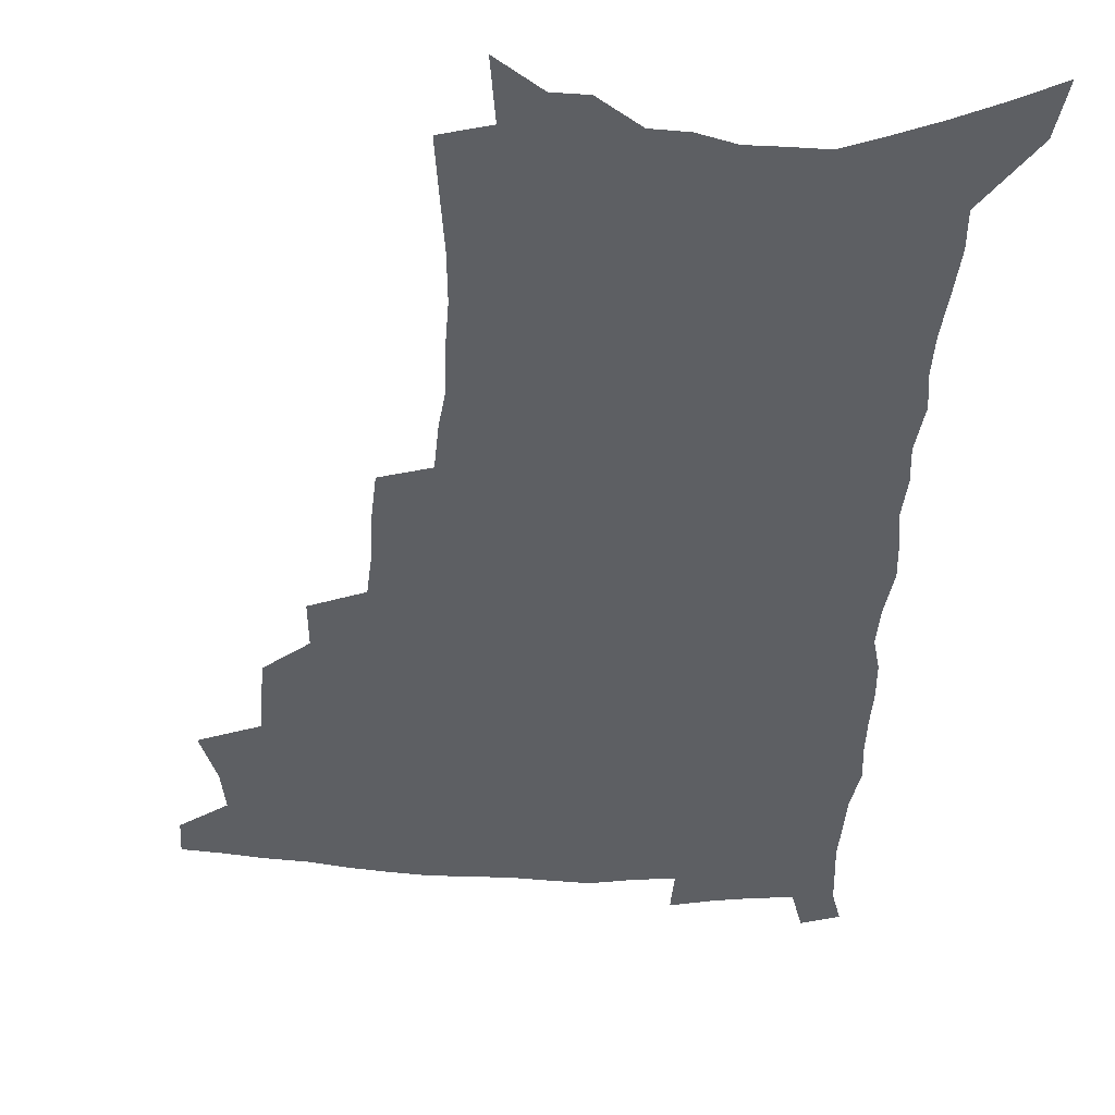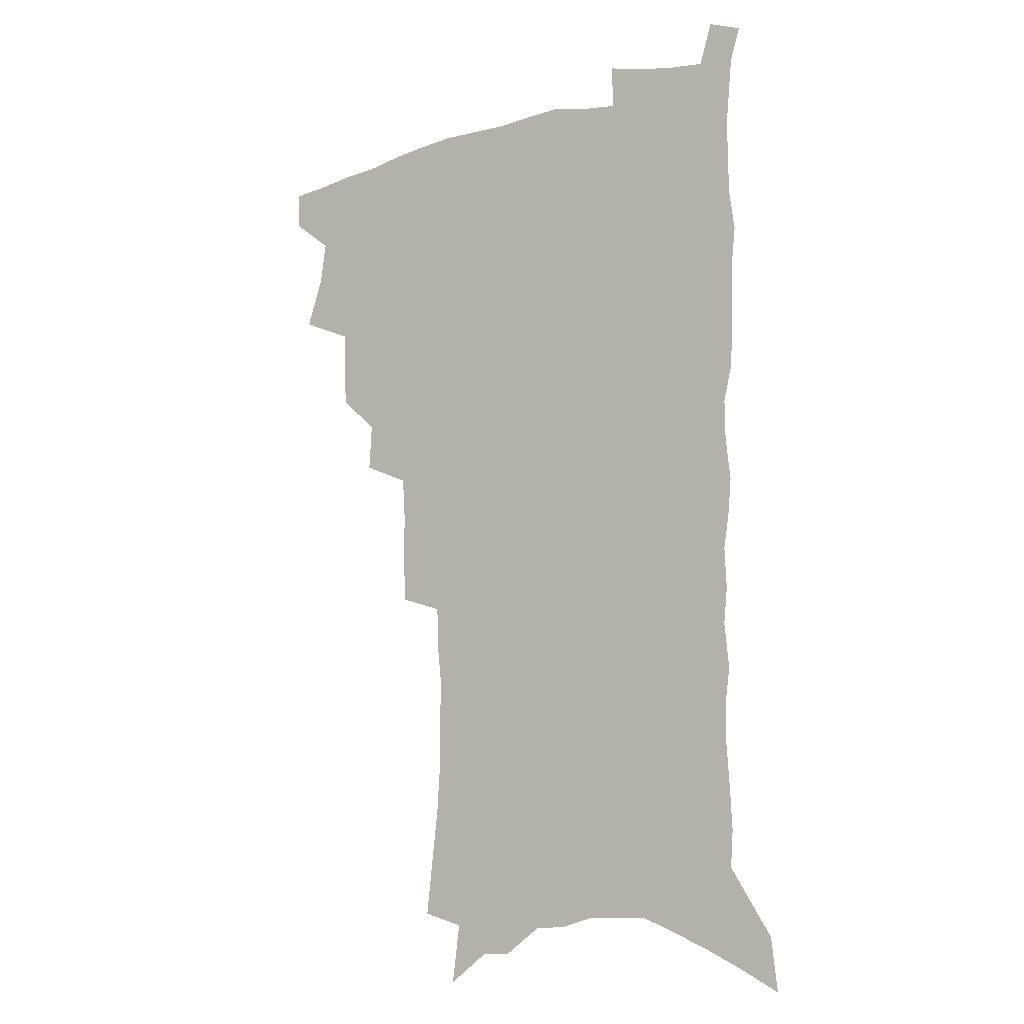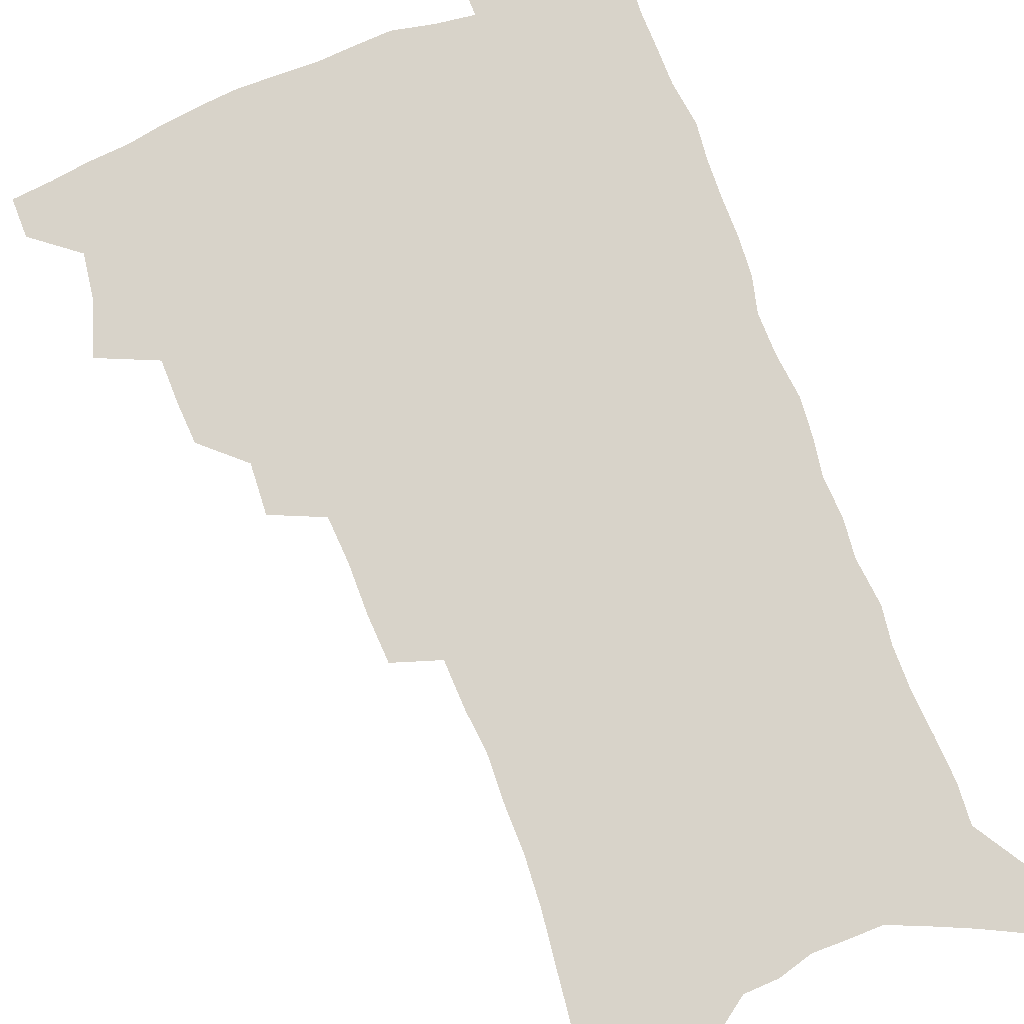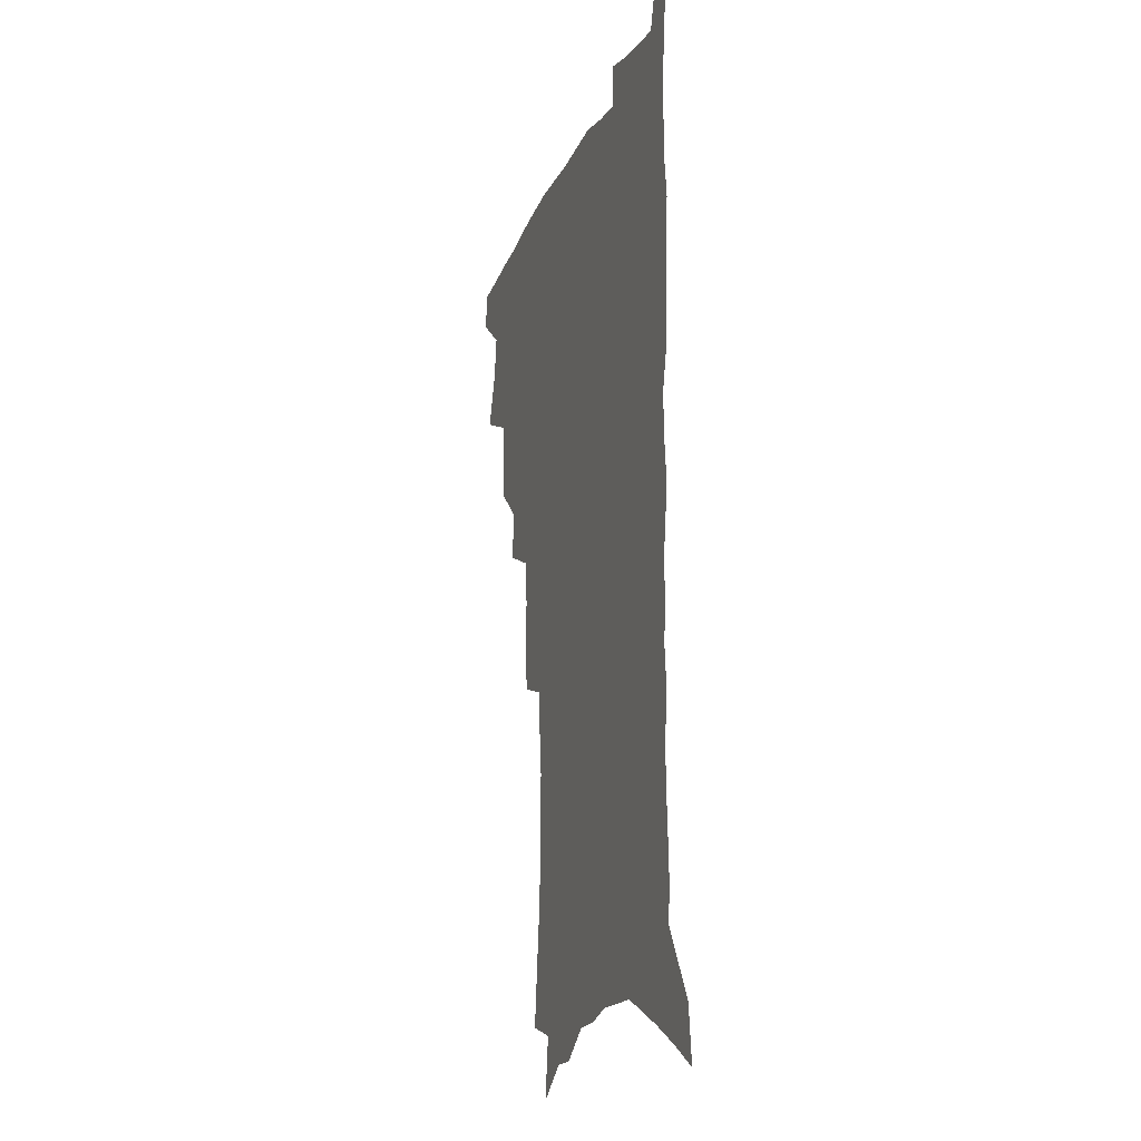
<metadata>
{"format":"obj","ext":"obj","renderer":"f3d","projection":"perspective","resolution":1024,"background":"white","views":[{"elev":-40.2,"azim":-3.5,"up":"+Z"},{"elev":-10.7,"azim":33.4,"up":"+Y"},{"elev":75.9,"azim":-20.9,"up":"+Z"},{"elev":-17.3,"azim":71.7,"up":"+Y"}]}
</metadata>
<code>
v 483.6 501.7 0
v 483.5 516.5 0
v 491.3 451.2 0
v 498 471.7 0
v 500.5 488.6 0
v 500.3 503.5 0
v 498.5 518.2 0
v 514.1 410 0
v 513.2 425.7 0
v 513 441.9 0
v 515.9 460 0
v 516.3 475.2 0
v 517.4 490.7 0
v 515.9 505 0
v 513.1 520.4 0
v 528.4 377.2 0
v 529.5 396.2 0
v 530.9 414.5 0
v 531.8 431.5 0
v 530.6 446.3 0
v 531.4 461.9 0
v 531.9 477 0
v 532.5 492.1 0
v 530.5 506.6 0
v 528.2 521.7 0
v 549.6 314.2 0
v 548.6 332 0
v 548.8 351.5 0
v 547.7 368.9 0
v 546.8 385.6 0
v 549.1 405.1 0
v 546.7 418.5 0
v 550 437.3 0
v 549.5 451.2 0
v 548.2 464.9 0
v 548.1 479.3 0
v 547.5 493.3 0
v 545.6 507.6 0
v 542.4 524.4 0
v 563 175.7 0
v 565.4 197.2 0
v 568 219.1 0
v 569.2 238.3 0
v 568.9 255.2 0
v 569.6 274.5 0
v 567.9 290 0
v 567.3 308.5 0
v 565.8 325.3 0
v 565 342.4 0
v 563.8 358.6 0
v 563.5 375.7 0
v 563 391.8 0
v 563.5 408.4 0
v 562.8 423 0
v 563.6 438.3 0
v 564 453.2 0
v 563.8 467.3 0
v 563 480.9 0
v 561.6 494.8 0
v 559.7 509.5 0
v 556.9 526.4 0
v 576.8 146.9 0
v 579.8 170.9 0
v 577.6 184.4 0
v 582.9 212.8 0
v 583.5 231 0
v 583.7 248.7 0
v 583.5 265.9 0
v 582.4 281.5 0
v 582.1 299.9 0
v 581.5 317.4 0
v 580.7 333.9 0
v 579.1 348.5 0
v 578.4 364.5 0
v 577.7 380.1 0
v 577.5 395.7 0
v 578.1 411.9 0
v 578.6 426.9 0
v 578.3 440.7 0
v 578.3 455 0
v 577.7 468.5 0
v 576.7 482.1 0
v 575.9 495.7 0
v 574.6 509.8 0
v 571.4 527.8 0
v 592.7 158.8 0
v 593.4 177.7 0
v 593.9 197.5 0
v 597.5 222.9 0
v 597.3 239.6 0
v 597.2 257 0
v 596.5 273.1 0
v 595 287.2 0
v 594.7 305 0
v 593.9 320.7 0
v 593.3 337.3 0
v 592.8 353.4 0
v 591.9 368.1 0
v 592 384.6 0
v 591.9 399.8 0
v 591.8 414 0
v 592.6 429.5 0
v 591.6 442 0
v 592 456.2 0
v 592.2 469.6 0
v 590.6 483.2 0
v 589.8 496.7 0
v 588.6 510.8 0
v 586.4 527.6 0
v 604.8 159.1 0
v 609 191 0
v 610 211.5 0
v 609.8 227.8 0
v 608.5 240.8 0
v 609.1 261 0
v 608.4 276.8 0
v 608 293.9 0
v 607.2 309.3 0
v 606.4 324.4 0
v 605.9 340.3 0
v 605.6 356.3 0
v 604.7 369.9 0
v 604.6 385 0
v 604.4 399.6 0
v 605 415.8 0
v 605.1 429.9 0
v 604.8 442.8 0
v 605.2 456.9 0
v 605.3 470.2 0
v 604.7 483.6 0
v 603.5 497.7 0
v 602.9 511.6 0
v 601.3 527.3 0
v 619.6 169.9 0
v 621.6 195.8 0
v 621.8 214 0
v 621.7 231.6 0
v 621.5 248 0
v 620.8 263.2 0
v 620.2 279.1 0
v 619.7 295.1 0
v 618.9 310 0
v 619 329.1 0
v 618.4 343.1 0
v 618 358.3 0
v 617.2 371.3 0
v 617.6 387.4 0
v 617.7 402.3 0
v 617.8 416.8 0
v 617.8 430.1 0
v 618 443.8 0
v 618.6 458 0
v 618.4 470.7 0
v 618.6 483.9 0
v 618.7 497.2 0
v 617.7 511.2 0
v 615.5 528.4 0
v 632.4 170.4 0
v 633.5 196.1 0
v 633.6 215.9 0
v 633.5 234.1 0
v 633.1 249.4 0
v 632.7 265.9 0
v 632.1 281.9 0
v 631.6 297.8 0
v 631.1 313.3 0
v 631 327.9 0
v 630.5 343.6 0
v 630.2 358.9 0
v 630.2 374.7 0
v 630.1 388 0
v 630.2 402.8 0
v 630.4 417.6 0
v 630.5 430.4 0
v 630.7 444 0
v 631.3 457.6 0
v 631.6 470.6 0
v 631.9 483.8 0
v 632.3 496.9 0
v 631.6 511.3 0
v 629.7 529.2 0
v 645.5 174.1 0
v 645.6 196 0
v 645.3 216.5 0
v 645 234.2 0
v 644.8 249.1 0
v 644.3 266.2 0
v 644 280.6 0
v 643.4 297.1 0
v 642.8 315.8 0
v 642.9 328.2 0
v 642.7 342.2 0
v 642.4 358.5 0
v 642.4 373.7 0
v 642.4 388.9 0
v 642.7 402.7 0
v 643.1 416.3 0
v 643.2 430.7 0
v 643.2 444.7 0
v 644.3 457.1 0
v 644.7 470.1 0
v 645.2 483.6 0
v 645.6 496.8 0
v 645.8 510.6 0
v 645.5 526 0
v 658.3 174 0
v 657.8 195.4 0
v 657.3 214.2 0
v 656.7 232.6 0
v 657.1 246 0
v 656 265.4 0
v 655.6 281.3 0
v 655.2 297.4 0
v 654.8 313.3 0
v 654.7 328.2 0
v 654.7 342.2 0
v 654.4 359 0
v 654.6 373 0
v 655.5 385.9 0
v 655.1 401.6 0
v 655.8 415 0
v 656.2 429.2 0
v 657.2 442.2 0
v 657.2 456.6 0
v 657.7 469.7 0
v 658.4 482.8 0
v 658.9 496.3 0
v 659.6 509.7 0
v 660.1 524.2 0
v 659.8 541.7 0
v 671 174.3 0
v 670.3 193 0
v 669.4 212.5 0
v 668.9 229.8 0
v 668.9 245.4 0
v 668.4 262.1 0
v 667.5 279.7 0
v 667.6 294.6 0
v 666.6 312.3 0
v 666.8 326.5 0
v 666.6 342 0
v 667.4 355.6 0
v 667.2 370.8 0
v 667.9 384.5 0
v 669.3 397.5 0
v 668.8 412.8 0
v 669.3 427.3 0
v 670.1 440.8 0
v 669.7 456.2 0
v 670.8 468.8 0
v 671.6 482.1 0
v 672.4 495.4 0
v 673.3 508.9 0
v 674.2 523.1 0
v 675.3 537.7 0
v 685 168.4 0
v 683.6 188.3 0
v 682.4 207.8 0
v 681.5 225.8 0
v 681.6 241.4 0
v 680.9 258.6 0
v 680.7 274.6 0
v 680.4 290.6 0
v 680.2 306.6 0
v 679.1 323.7 0
v 680 337.5 0
v 680.7 351.6 0
v 680.9 366.2 0
v 680.9 381.5 0
v 682.5 394.5 0
v 680.8 412.7 0
v 683.4 424.5 0
v 683.8 438.6 0
v 684.2 452.9 0
v 684.7 466.8 0
v 685.4 480.5 0
v 686 494.3 0
v 686.8 507.9 0
v 688.2 521.5 0
v 689.9 535.2 0
v 699.4 162.1 0
v 697.7 181.9 0
v 696 202 0
v 696 218.3 0
v 695.5 235.1 0
v 694.7 252.3 0
v 693.6 269.9 0
v 694.2 284.8 0
v 694 300.8 0
v 693.2 317.3 0
v 694.1 331.7 0
v 695.7 345.3 0
v 694 362.7 0
v 694.4 377.3 0
v 697.2 389.9 0
v 696.2 406.7 0
v 696.8 421.2 0
v 698.8 434.7 0
v 697.8 450.6 0
v 698.6 464.4 0
v 699.3 478.5 0
v 700.5 492.2 0
v 700.6 506.4 0
v 702.5 519.9 0
v 703.7 533.7 0
v 708.9 550.6 0
v 714.5 154.6 0
v 711.2 177.4 0
v 711 194 0
v 712.1 208.7 0
v 711.2 226 0
v 710 243.7 0
v 710.1 259.6 0
v 711.9 273.3 0
v 710.1 291.5 0
v 711.5 305.9 0
v 710.8 322.5 0
v 712.9 336 0
v 714.2 350.8 0
v 712.3 368.4 0
v 712.1 384.3 0
v 715.3 397.6 0
v 716.4 412.5 0
v 716.4 428 0
v 717 443.2 0
v 718.4 457.6 0
v 716.1 474.4 0
v 716 489.3 0
v 715.8 504.3 0
v 717.1 518.1 0
v 718.3 531.9 0
v 722.4 545.4 0
v 730.4 146 0
v 727.9 167.1 0
f 5 6 1
f 1 6 2
f 6 7 2
f 10 11 3
f 3 11 4
f 11 12 4
f 4 12 5
f 12 13 5
f 5 13 6
f 13 14 6
f 6 14 7
f 14 15 7
f 17 18 8
f 8 18 9
f 18 19 9
f 9 19 10
f 19 20 10
f 10 20 11
f 20 21 11
f 11 21 12
f 21 22 12
f 12 22 13
f 22 23 13
f 13 23 14
f 23 24 14
f 14 24 15
f 24 25 15
f 29 30 16
f 16 30 17
f 30 31 17
f 17 31 18
f 31 32 18
f 18 32 19
f 32 33 19
f 19 33 20
f 33 34 20
f 20 34 21
f 34 35 21
f 21 35 22
f 35 36 22
f 22 36 23
f 36 37 23
f 23 37 24
f 37 38 24
f 24 38 25
f 38 39 25
f 47 48 26
f 26 48 27
f 48 49 27
f 27 49 28
f 49 50 28
f 28 50 29
f 50 51 29
f 29 51 30
f 51 52 30
f 30 52 31
f 52 53 31
f 31 53 32
f 53 54 32
f 32 54 33
f 54 55 33
f 33 55 34
f 55 56 34
f 34 56 35
f 56 57 35
f 35 57 36
f 57 58 36
f 36 58 37
f 58 59 37
f 37 59 38
f 59 60 38
f 38 60 39
f 60 61 39
f 63 64 40
f 40 64 41
f 64 65 41
f 41 65 42
f 65 66 42
f 42 66 43
f 66 67 43
f 43 67 44
f 67 68 44
f 44 68 45
f 68 69 45
f 45 69 46
f 69 70 46
f 46 70 47
f 70 71 47
f 47 71 48
f 71 72 48
f 48 72 49
f 72 73 49
f 49 73 50
f 73 74 50
f 50 74 51
f 74 75 51
f 51 75 52
f 75 76 52
f 52 76 53
f 76 77 53
f 53 77 54
f 77 78 54
f 54 78 55
f 78 79 55
f 55 79 56
f 79 80 56
f 56 80 57
f 80 81 57
f 57 81 58
f 81 82 58
f 58 82 59
f 82 83 59
f 59 83 60
f 83 84 60
f 60 84 61
f 84 85 61
f 62 86 63
f 86 87 63
f 63 87 64
f 87 88 64
f 64 88 65
f 88 89 65
f 65 89 66
f 89 90 66
f 66 90 67
f 90 91 67
f 67 91 68
f 91 92 68
f 68 92 69
f 92 93 69
f 69 93 70
f 93 94 70
f 70 94 71
f 94 95 71
f 71 95 72
f 95 96 72
f 72 96 73
f 96 97 73
f 73 97 74
f 97 98 74
f 74 98 75
f 98 99 75
f 75 99 76
f 99 100 76
f 76 100 77
f 100 101 77
f 77 101 78
f 101 102 78
f 78 102 79
f 102 103 79
f 79 103 80
f 103 104 80
f 80 104 81
f 104 105 81
f 81 105 82
f 105 106 82
f 82 106 83
f 106 107 83
f 83 107 84
f 107 108 84
f 84 108 85
f 108 109 85
f 86 110 87
f 110 111 87
f 87 111 88
f 111 112 88
f 88 112 89
f 112 113 89
f 89 113 90
f 113 114 90
f 90 114 91
f 114 115 91
f 91 115 92
f 115 116 92
f 92 116 93
f 116 117 93
f 93 117 94
f 117 118 94
f 94 118 95
f 118 119 95
f 95 119 96
f 119 120 96
f 96 120 97
f 120 121 97
f 97 121 98
f 121 122 98
f 98 122 99
f 122 123 99
f 99 123 100
f 123 124 100
f 100 124 101
f 124 125 101
f 101 125 102
f 125 126 102
f 102 126 103
f 126 127 103
f 103 127 104
f 127 128 104
f 104 128 105
f 128 129 105
f 105 129 106
f 129 130 106
f 106 130 107
f 130 131 107
f 107 131 108
f 131 132 108
f 108 132 109
f 132 133 109
f 110 134 111
f 134 135 111
f 111 135 112
f 135 136 112
f 112 136 113
f 136 137 113
f 113 137 114
f 137 138 114
f 114 138 115
f 138 139 115
f 115 139 116
f 139 140 116
f 116 140 117
f 140 141 117
f 117 141 118
f 141 142 118
f 118 142 119
f 142 143 119
f 119 143 120
f 143 144 120
f 120 144 121
f 144 145 121
f 121 145 122
f 145 146 122
f 122 146 123
f 146 147 123
f 123 147 124
f 147 148 124
f 124 148 125
f 148 149 125
f 125 149 126
f 149 150 126
f 126 150 127
f 150 151 127
f 127 151 128
f 151 152 128
f 128 152 129
f 152 153 129
f 129 153 130
f 153 154 130
f 130 154 131
f 154 155 131
f 131 155 132
f 155 156 132
f 132 156 133
f 156 157 133
f 134 158 135
f 158 159 135
f 135 159 136
f 159 160 136
f 136 160 137
f 160 161 137
f 137 161 138
f 161 162 138
f 138 162 139
f 162 163 139
f 139 163 140
f 163 164 140
f 140 164 141
f 164 165 141
f 141 165 142
f 165 166 142
f 142 166 143
f 166 167 143
f 143 167 144
f 167 168 144
f 144 168 145
f 168 169 145
f 145 169 146
f 169 170 146
f 146 170 147
f 170 171 147
f 147 171 148
f 171 172 148
f 148 172 149
f 172 173 149
f 149 173 150
f 173 174 150
f 150 174 151
f 174 175 151
f 151 175 152
f 175 176 152
f 152 176 153
f 176 177 153
f 153 177 154
f 177 178 154
f 154 178 155
f 178 179 155
f 155 179 156
f 179 180 156
f 156 180 157
f 180 181 157
f 158 182 159
f 182 183 159
f 159 183 160
f 183 184 160
f 160 184 161
f 184 185 161
f 161 185 162
f 185 186 162
f 162 186 163
f 186 187 163
f 163 187 164
f 187 188 164
f 164 188 165
f 188 189 165
f 165 189 166
f 189 190 166
f 166 190 167
f 190 191 167
f 167 191 168
f 191 192 168
f 168 192 169
f 192 193 169
f 169 193 170
f 193 194 170
f 170 194 171
f 194 195 171
f 171 195 172
f 195 196 172
f 172 196 173
f 196 197 173
f 173 197 174
f 197 198 174
f 174 198 175
f 198 199 175
f 175 199 176
f 199 200 176
f 176 200 177
f 200 201 177
f 177 201 178
f 201 202 178
f 178 202 179
f 202 203 179
f 179 203 180
f 203 204 180
f 180 204 181
f 204 205 181
f 182 206 183
f 206 207 183
f 183 207 184
f 207 208 184
f 184 208 185
f 208 209 185
f 185 209 186
f 209 210 186
f 186 210 187
f 210 211 187
f 187 211 188
f 211 212 188
f 188 212 189
f 212 213 189
f 189 213 190
f 213 214 190
f 190 214 191
f 214 215 191
f 191 215 192
f 215 216 192
f 192 216 193
f 216 217 193
f 193 217 194
f 217 218 194
f 194 218 195
f 218 219 195
f 195 219 196
f 219 220 196
f 196 220 197
f 220 221 197
f 197 221 198
f 221 222 198
f 198 222 199
f 222 223 199
f 199 223 200
f 223 224 200
f 200 224 201
f 224 225 201
f 201 225 202
f 225 226 202
f 202 226 203
f 226 227 203
f 203 227 204
f 227 228 204
f 204 228 205
f 228 229 205
f 206 231 207
f 231 232 207
f 207 232 208
f 232 233 208
f 208 233 209
f 233 234 209
f 209 234 210
f 234 235 210
f 210 235 211
f 235 236 211
f 211 236 212
f 236 237 212
f 212 237 213
f 237 238 213
f 213 238 214
f 238 239 214
f 214 239 215
f 239 240 215
f 215 240 216
f 240 241 216
f 216 241 217
f 241 242 217
f 217 242 218
f 242 243 218
f 218 243 219
f 243 244 219
f 219 244 220
f 244 245 220
f 220 245 221
f 245 246 221
f 221 246 222
f 246 247 222
f 222 247 223
f 247 248 223
f 223 248 224
f 248 249 224
f 224 249 225
f 249 250 225
f 225 250 226
f 250 251 226
f 226 251 227
f 251 252 227
f 227 252 228
f 252 253 228
f 228 253 229
f 253 254 229
f 229 254 230
f 254 255 230
f 231 256 232
f 256 257 232
f 232 257 233
f 257 258 233
f 233 258 234
f 258 259 234
f 234 259 235
f 259 260 235
f 235 260 236
f 260 261 236
f 236 261 237
f 261 262 237
f 237 262 238
f 262 263 238
f 238 263 239
f 263 264 239
f 239 264 240
f 264 265 240
f 240 265 241
f 265 266 241
f 241 266 242
f 266 267 242
f 242 267 243
f 267 268 243
f 243 268 244
f 268 269 244
f 244 269 245
f 269 270 245
f 245 270 246
f 270 271 246
f 246 271 247
f 271 272 247
f 247 272 248
f 272 273 248
f 248 273 249
f 273 274 249
f 249 274 250
f 274 275 250
f 250 275 251
f 275 276 251
f 251 276 252
f 276 277 252
f 252 277 253
f 277 278 253
f 253 278 254
f 278 279 254
f 254 279 255
f 279 280 255
f 256 281 257
f 281 282 257
f 257 282 258
f 282 283 258
f 258 283 259
f 283 284 259
f 259 284 260
f 284 285 260
f 260 285 261
f 285 286 261
f 261 286 262
f 286 287 262
f 262 287 263
f 287 288 263
f 263 288 264
f 288 289 264
f 264 289 265
f 289 290 265
f 265 290 266
f 290 291 266
f 266 291 267
f 291 292 267
f 267 292 268
f 292 293 268
f 268 293 269
f 293 294 269
f 269 294 270
f 294 295 270
f 270 295 271
f 295 296 271
f 271 296 272
f 296 297 272
f 272 297 273
f 297 298 273
f 273 298 274
f 298 299 274
f 274 299 275
f 299 300 275
f 275 300 276
f 300 301 276
f 276 301 277
f 301 302 277
f 277 302 278
f 302 303 278
f 278 303 279
f 303 304 279
f 279 304 280
f 304 305 280
f 281 307 282
f 307 308 282
f 282 308 283
f 308 309 283
f 283 309 284
f 309 310 284
f 284 310 285
f 310 311 285
f 285 311 286
f 311 312 286
f 286 312 287
f 312 313 287
f 287 313 288
f 313 314 288
f 288 314 289
f 314 315 289
f 289 315 290
f 315 316 290
f 290 316 291
f 316 317 291
f 291 317 292
f 317 318 292
f 292 318 293
f 318 319 293
f 293 319 294
f 319 320 294
f 294 320 295
f 320 321 295
f 295 321 296
f 321 322 296
f 296 322 297
f 322 323 297
f 297 323 298
f 323 324 298
f 298 324 299
f 324 325 299
f 299 325 300
f 325 326 300
f 300 326 301
f 326 327 301
f 301 327 302
f 327 328 302
f 302 328 303
f 328 329 303
f 303 329 304
f 329 330 304
f 304 330 305
f 330 331 305
f 305 331 306
f 331 332 306
f 307 333 308
f 333 334 308
f 308 334 309

</code>
